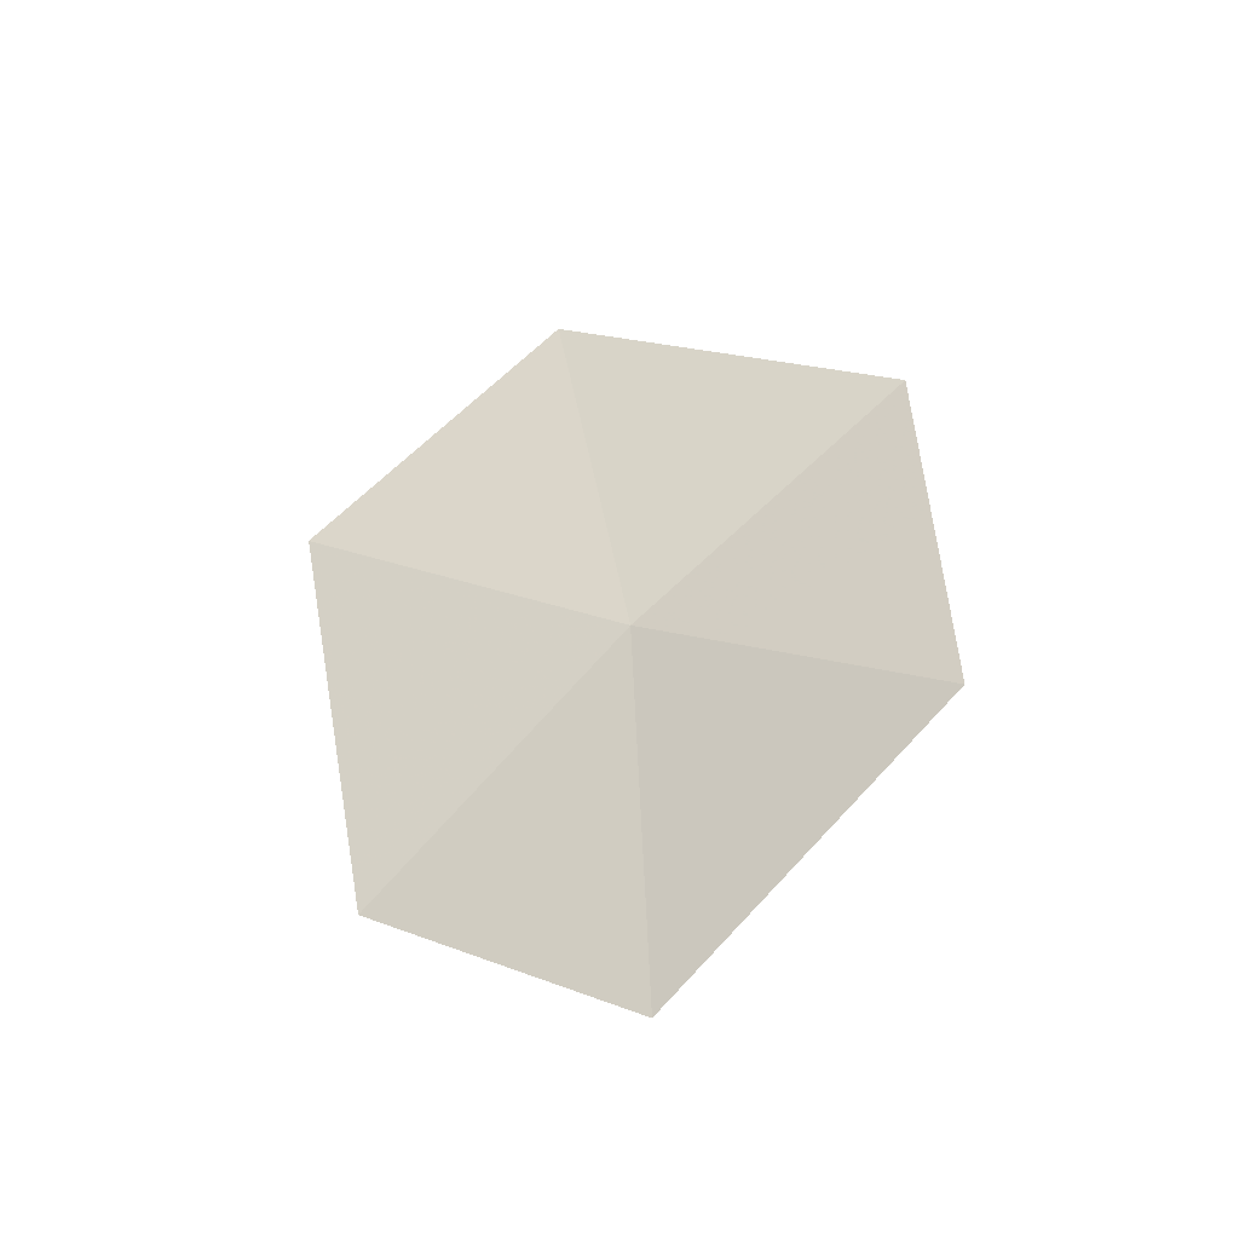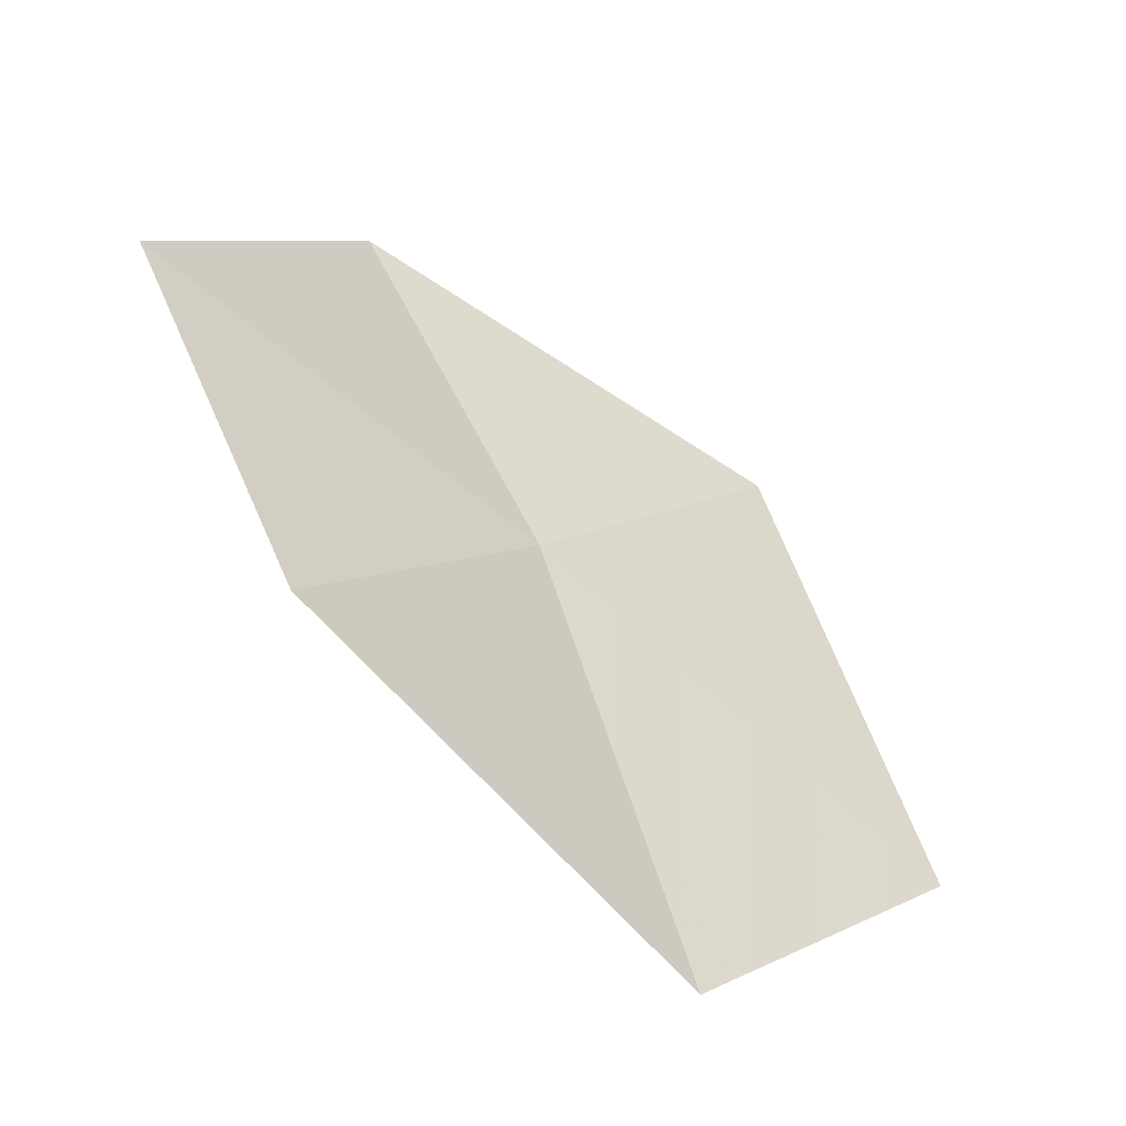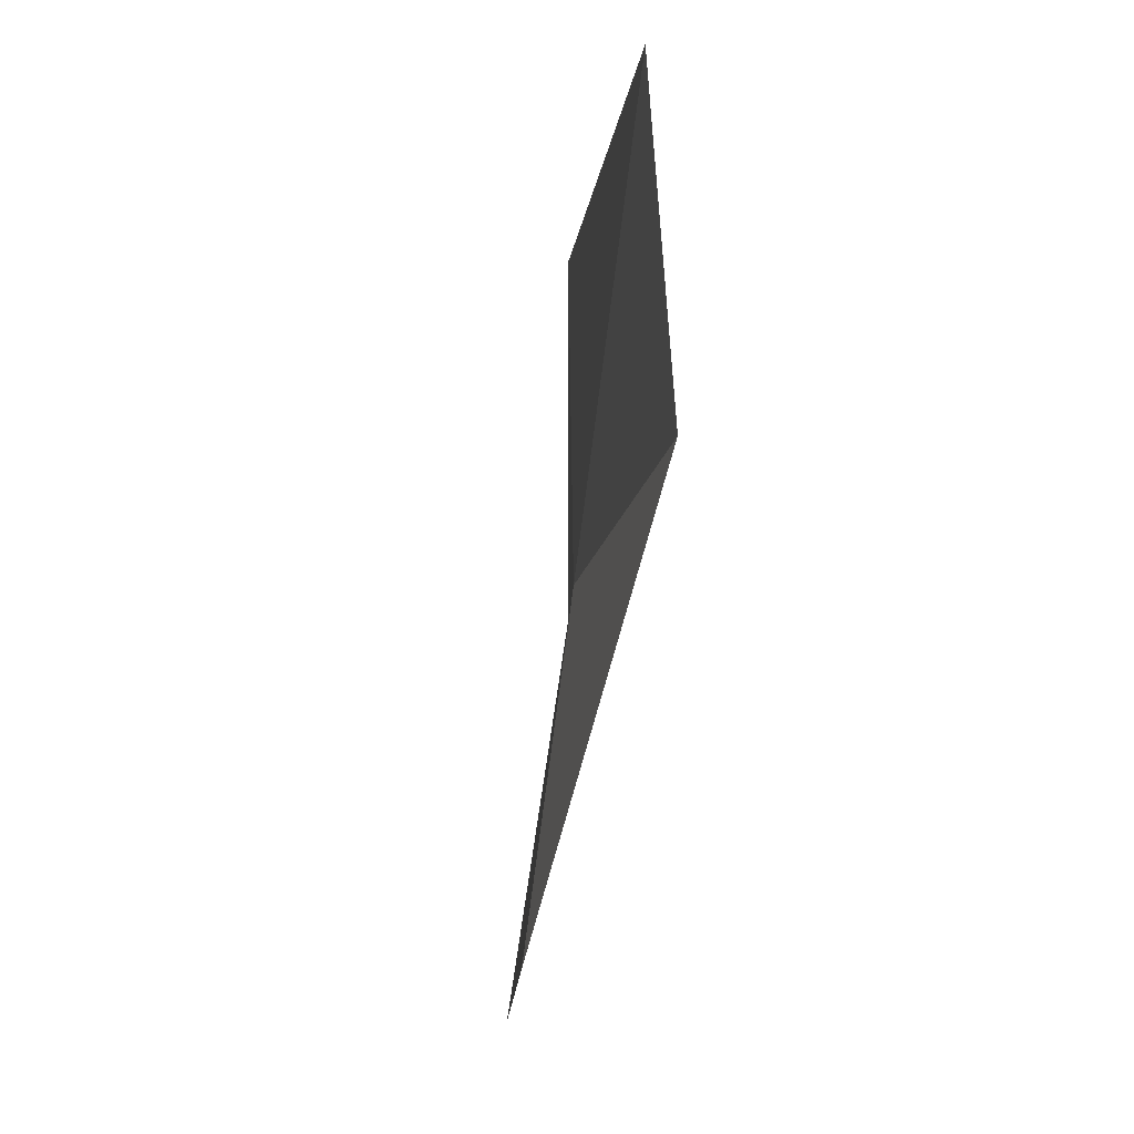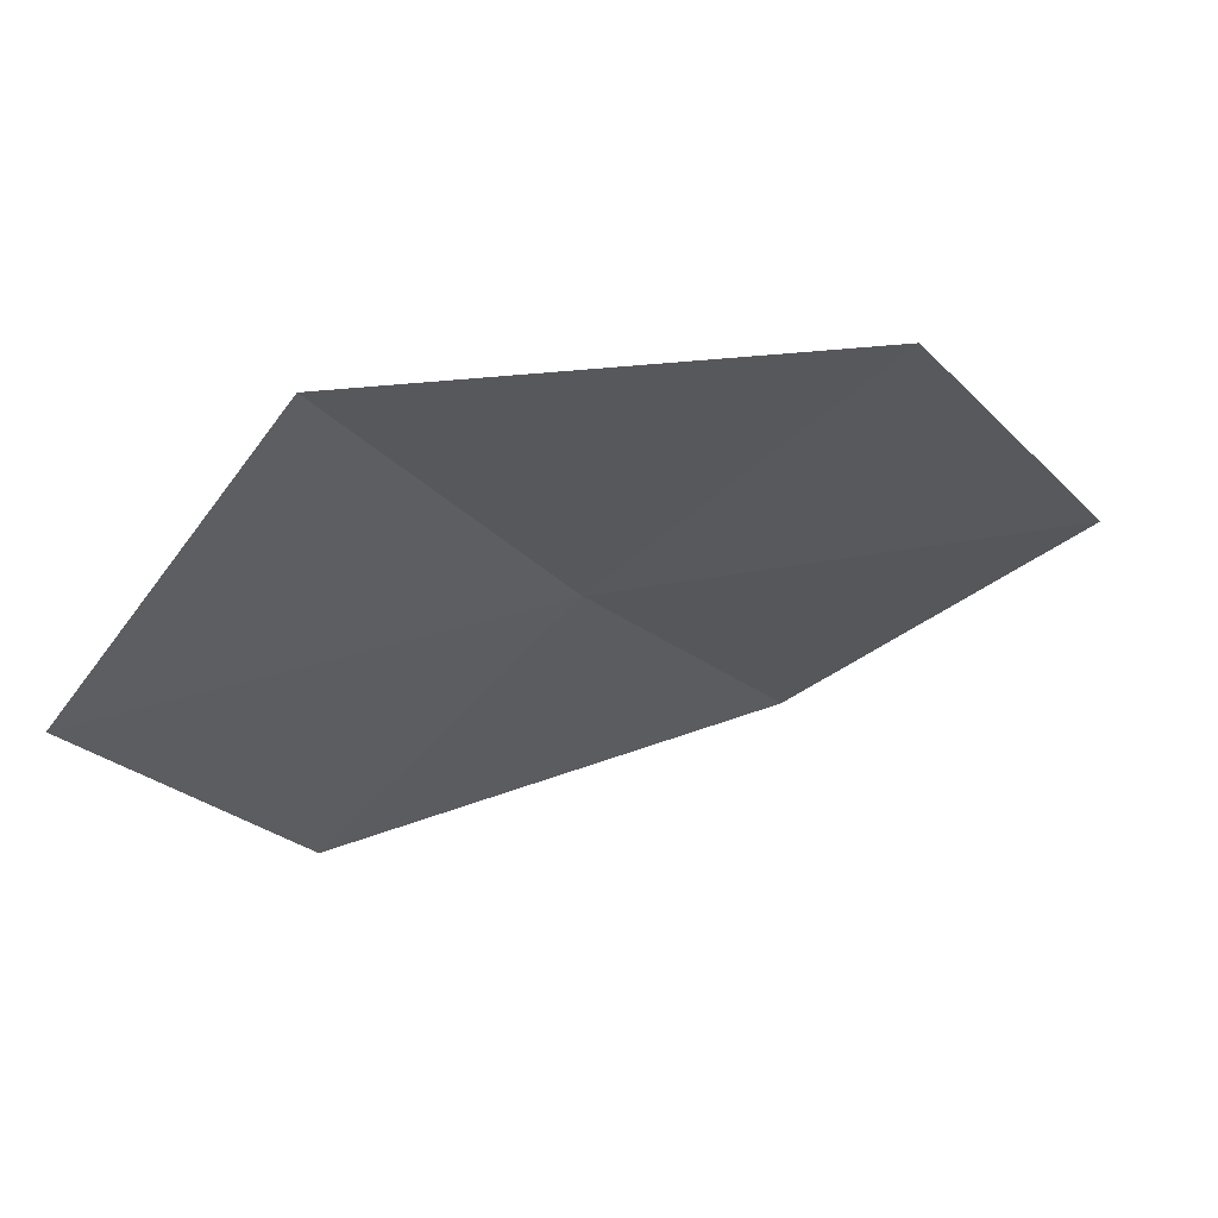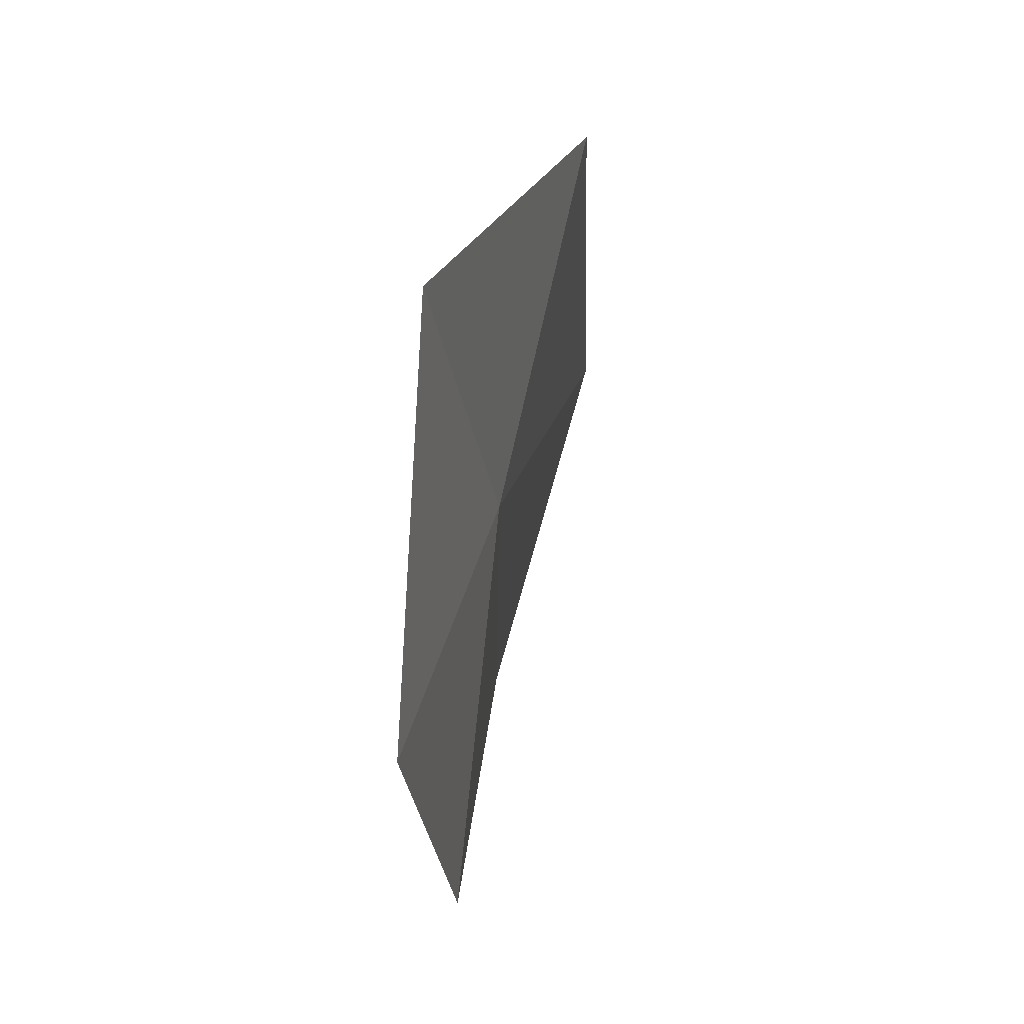
<metadata>
{"format":"obj","ext":"obj","renderer":"f3d","projection":"perspective","resolution":1024,"background":"white","views":[{"elev":-34.5,"azim":-61.9,"up":"+Y"},{"elev":-52.7,"azim":43.7,"up":"+Z"},{"elev":-76.5,"azim":166.3,"up":"+Z"},{"elev":58.4,"azim":64.6,"up":"+Z"},{"elev":33.6,"azim":4.9,"up":"+Z"}]}
</metadata>
<code>
v 7.888 105.2 19.96
v 7.823 104.3 18.91
v 7.731 103.6 20.12
v 7.727 104.5 21.24
v 8.13 106.1 21
v 7.8 106 18.56
v 8.103 107 19.52
f 1 2 3
f 1 3 4
f 1 4 5
f 1 6 2
f 1 7 6
f 1 5 7

</code>
